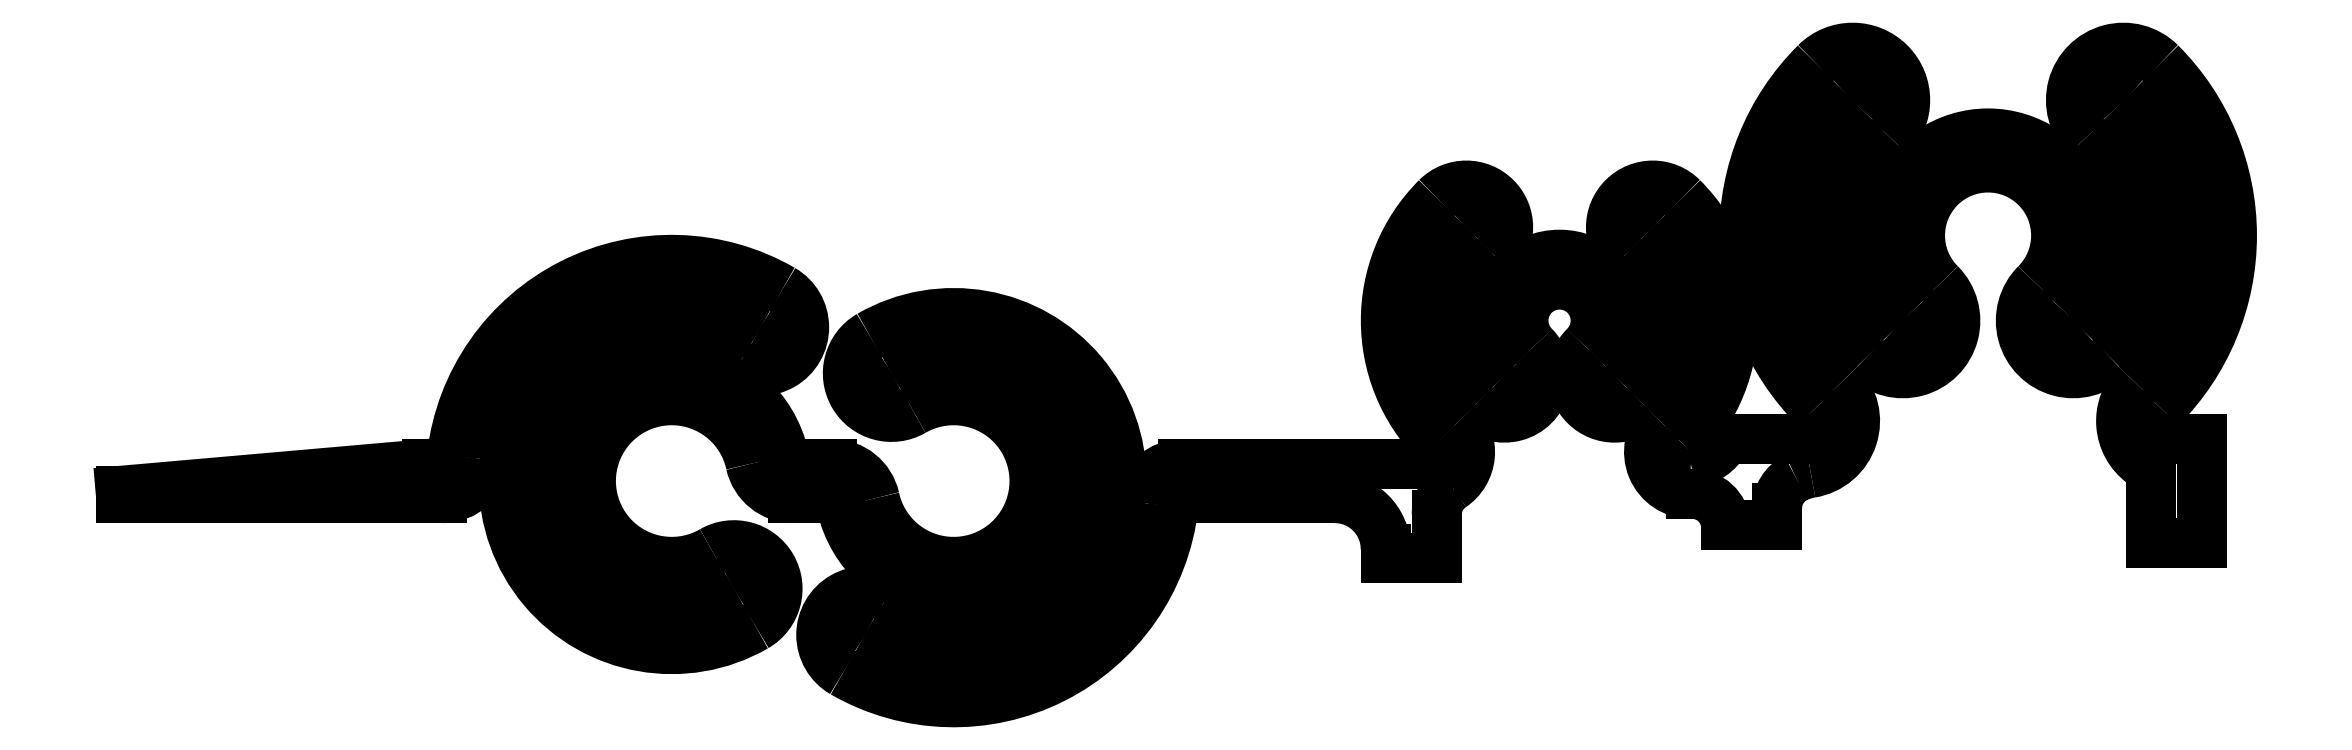
<metadata>
{"format":"dxf","ext":"dxf","renderer":"ezdxf+matplotlib","layout":"modelspace","background":"white","min_lineweight":24,"dpi":150}
</metadata>
<code>
0
SECTION
2
ENTITIES
0
LINE
8
0
10
-77.85
20
18.13
30
0
11
-95.85
21
16.56
31
2.784e-30
0
LINE
8
0
10
-95.85
20
16.56
30
2.784e-30
11
-95.85
21
16.13
31
2.602e-32
0
LINE
8
0
10
-95.85
20
16.13
30
2.602e-32
11
-76.93
21
16.13
31
-1.866e-30
0
ARC
8
0
10
-76.93
20
18.69
30
0
40
2.562
50
270
51
353.4
0
ARC
8
0
10
-63.46
20
17.13
30
-1.095e-46
40
11
50
60
51
173.4
0
ARC
8
0
10
-58.24
20
26.17
30
-2.477e-45
40
0.5625
50
-120
51
60
0
ARC
8
0
10
-63.46
20
17.13
30
-1.095e-46
40
9.875
50
60
51
300
0
ARC
8
0
10
-59.8
20
10.8
30
0
40
2.563
50
-60
51
120
0
ARC
8
0
10
-63.46
20
17.13
30
-1.095e-46
40
4.75
50
12.34
51
300
0
ARC
8
0
10
-56.32
20
18.69
30
0
40
2.563
50
192.3
51
270
0
LINE
8
0
10
-56.32
20
16.13
30
0
11
-54.04
21
16.13
31
-2.25e-31
0
ARC
8
0
10
-54.04
20
15.57
30
0
40
0.5625
50
12.34
51
90
0
ARC
8
0
10
-46.89
20
17.13
30
-2.299e-45
40
6.75
50
-167.7
51
120
0
ARC
8
0
10
-50.55
20
23.46
30
0
40
0.5625
50
120
51
300
0
ARC
8
0
10
-46.89
20
17.13
30
-2.299e-45
40
7.875
50
-120
51
120
0
ARC
8
0
10
-52.11
20
8.092
30
-2.258e-46
40
2.563
50
60
51
240
0
ARC
8
0
10
-46.89
20
17.13
30
-2.299e-45
40
13
50
240
51
353.4
0
ARC
8
0
10
-33.42
20
15.57
30
0
40
0.5625
50
90
51
173.4
0
LINE
8
0
10
-33.42
20
16.13
30
9.244e-33
11
-24.5
21
16.13
31
-8.632e-31
0
ARC
8
0
10
-24.5
20
13.13
30
0
40
3
50
0
51
90
0
LINE
8
0
10
-21.5
20
13.13
30
1.233e-32
11
-21.5
21
12.61
31
-3.683e-32
0
LINE
8
0
10
-21.5
20
12.61
30
-3.683e-32
11
-18.5
21
12.61
31
5.474e-47
0
LINE
8
0
10
-18.5
20
12.61
30
5.474e-47
11
-18.5
21
15.15
31
8.373e-47
0
ARC
8
0
10
-16.5
20
15.15
30
0
40
2
50
124.2
51
180
0
ARC
8
0
10
-19
20
18.84
30
0
40
2.458
50
-55.84
51
45
0
ARC
8
0
10
-11.28
20
26.56
30
3.889e-61
40
8.458
50
135
51
225
0
ARC
8
0
10
-16.76
20
32.04
30
-6.077e-63
40
0.7083
50
-45
51
135
0
ARC
8
0
10
-11.28
20
26.56
30
3.889e-61
40
7.042
50
135
51
225
0
ARC
8
0
10
-14.53
20
23.32
30
0
40
2.458
50
-135
51
45
0
ARC
8
0
10
-11.28
20
26.56
30
3.889e-61
40
2.125
50
-45
51
225
0
ARC
8
0
10
-8.043
20
23.32
30
0
40
2.458
50
135
51
315
0
ARC
8
0
10
-11.28
20
26.56
30
3.889e-61
40
7.042
50
-45
51
45
0
ARC
8
0
10
-5.804
20
32.04
30
3.421e-48
40
0.7083
50
45
51
225
0
ARC
8
0
10
-11.28
20
26.56
30
3.889e-61
40
8.458
50
-45
51
45
0
ARC
8
0
10
-3.565
20
18.84
30
0
40
2.458
50
135
51
270
0
LINE
8
0
10
-3.565
20
16.38
30
6.83e-33
11
-3.493
21
16.38
31
-1.711e-48
0
ARC
8
0
10
-3.493
20
14.38
30
0
40
2
50
4.776
51
90
0
LINE
8
0
10
-1.5
20
14.55
30
1.257e-62
11
1.502
21
14.55
31
5.474e-47
0
LINE
8
0
10
1.502
20
14.55
30
5.474e-47
11
1.502
21
15.54
31
-9.203e-47
0
ARC
8
0
10
3.502
20
15.54
30
0
40
2
50
116.6
51
180
0
ARC
8
0
10
3.95
20
14.65
30
2.966e-60
40
3
50
99
51
116.6
0
ARC
8
0
10
2.998
20
20.66
30
0
40
3.083
50
-81
51
45
0
ARC
8
0
10
13.9
20
31.56
30
1.945e-61
40
12.33
50
135
51
225
0
ARC
8
0
10
5.945
20
39.52
30
4.533e-47
40
1.083
50
-45
51
135
0
ARC
8
0
10
13.9
20
31.56
30
1.945e-61
40
10.17
50
135
51
225
0
ARC
8
0
10
8.891
20
26.55
30
0
40
3.083
50
-135
51
45
0
ARC
8
0
10
13.9
20
31.56
30
1.945e-61
40
4
50
-45
51
225
0
ARC
8
0
10
18.91
20
26.55
30
0
40
3.083
50
135
51
315
0
ARC
8
0
10
13.9
20
31.56
30
1.945e-61
40
10.17
50
-45
51
45
0
ARC
8
0
10
21.85
20
39.52
30
-3.039e-63
40
1.083
50
45
51
225
0
ARC
8
0
10
13.9
20
31.56
30
1.945e-61
40
12.33
50
-45
51
45
0
ARC
8
0
10
24.8
20
20.66
30
0
40
3.083
50
135
51
233.3
0
ARC
8
0
10
21.76
20
16.58
30
0
40
2
50
29.79
51
53.32
0
LINE
8
0
10
23.5
20
17.58
30
4.379e-47
11
23.5
21
13.5
31
3.97e-46
0
LINE
8
0
10
23.5
20
13.5
30
3.97e-46
11
26.5
21
13.5
31
5.474e-47
0
LINE
8
0
10
26.5
20
13.5
30
5.474e-47
11
26.5
21
17.58
31
4.586e-33
0
LINE
8
0
10
26.5
20
17.58
30
4.586e-33
11
26.5
21
19.58
31
1.233e-32
0
LINE
8
0
10
26.5
20
19.58
30
1.233e-32
11
24.8
21
19.58
31
0
0
ARC
8
0
10
24.8
20
20.66
30
0
40
1.083
50
135
51
270
0
ARC
8
0
10
13.9
20
31.56
30
1.945e-61
40
14.33
50
-45
51
45
0
ARC
8
0
10
21.85
20
39.52
30
-3.039e-63
40
3.083
50
45
51
225
0
ARC
8
0
10
13.9
20
31.56
30
1.945e-61
40
8.167
50
-45
51
45
0
ARC
8
0
10
18.91
20
26.55
30
0
40
1.083
50
135
51
315
0
ARC
8
0
10
13.9
20
31.56
30
1.945e-61
40
6
50
-45
51
225
0
ARC
8
0
10
8.891
20
26.55
30
0
40
1.083
50
-135
51
45
0
ARC
8
0
10
13.9
20
31.56
30
1.945e-61
40
8.167
50
135
51
225
0
ARC
8
0
10
5.945
20
39.52
30
4.533e-47
40
3.083
50
-45
51
135
0
ARC
8
0
10
13.9
20
31.56
30
1.945e-61
40
14.33
50
135
51
225
0
ARC
8
0
10
2.998
20
20.66
30
0
40
1.083
50
-90
51
45
0
LINE
8
0
10
2.998
20
19.58
30
-5.611e-47
11
-1.5
21
19.58
31
5.474e-47
0
ARC
8
0
10
-4.093
20
21.08
30
0
40
3
50
280.1
51
329.8
0
ARC
8
0
10
-3.565
20
18.84
30
0
40
0.7083
50
135
51
270
0
ARC
8
0
10
-11.28
20
26.56
30
3.889e-61
40
10.21
50
-45
51
45
0
ARC
8
0
10
-5.804
20
32.04
30
3.421e-48
40
2.458
50
45
51
225
0
ARC
8
0
10
-11.28
20
26.56
30
3.889e-61
40
5.292
50
-45
51
45
0
ARC
8
0
10
-8.043
20
23.32
30
0
40
0.7083
50
135
51
315
0
ARC
8
0
10
-11.28
20
26.56
30
3.889e-61
40
3.875
50
-45
51
225
0
ARC
8
0
10
-14.53
20
23.32
30
0
40
0.7083
50
-135
51
45
0
ARC
8
0
10
-11.28
20
26.56
30
3.889e-61
40
5.292
50
135
51
225
0
ARC
8
0
10
-16.76
20
32.04
30
-6.077e-63
40
2.458
50
-45
51
135
0
ARC
8
0
10
-11.28
20
26.56
30
3.889e-61
40
10.21
50
135
51
225
0
ARC
8
0
10
-19
20
18.84
30
0
40
0.7083
50
-90
51
45
0
LINE
8
0
10
-19
20
18.13
30
5.907e-47
11
-33.42
21
18.13
31
1.422e-30
0
ARC
8
0
10
-33.42
20
15.57
30
0
40
2.562
50
90
51
173.4
0
ARC
8
0
10
-46.89
20
17.13
30
-2.299e-45
40
11
50
240
51
353.4
0
ARC
8
0
10
-52.11
20
8.092
30
-2.258e-46
40
0.5625
50
60
51
240
0
ARC
8
0
10
-46.89
20
17.13
30
-2.299e-45
40
9.875
50
-120
51
120
0
ARC
8
0
10
-50.55
20
23.46
30
0
40
2.563
50
120
51
300
0
ARC
8
0
10
-46.89
20
17.13
30
-2.299e-45
40
4.75
50
-167.7
51
120
0
ARC
8
0
10
-54.04
20
15.57
30
0
40
2.563
50
12.34
51
90
0
LINE
8
0
10
-54.04
20
18.13
30
-1.975e-31
11
-56.32
21
18.13
31
2.25e-31
0
ARC
8
0
10
-56.32
20
18.69
30
0
40
0.5625
50
192.3
51
270
0
ARC
8
0
10
-63.46
20
17.13
30
-1.095e-46
40
6.75
50
12.34
51
300
0
ARC
8
0
10
-59.8
20
10.8
30
0
40
0.5625
50
-60
51
120
0
ARC
8
0
10
-63.46
20
17.13
30
-1.095e-46
40
7.875
50
60
51
300
0
ARC
8
0
10
-58.24
20
26.17
30
-2.477e-45
40
2.563
50
-120
51
60
0
ARC
8
0
10
-63.46
20
17.13
30
-1.095e-46
40
13
50
60
51
173.4
0
ARC
8
0
10
-76.93
20
18.69
30
0
40
0.5625
50
270
51
353.4
0
LINE
8
0
10
-76.93
20
18.13
30
1.14e-31
11
-77.85
21
18.13
31
0
0
ENDSEC
0
EOF

</code>
